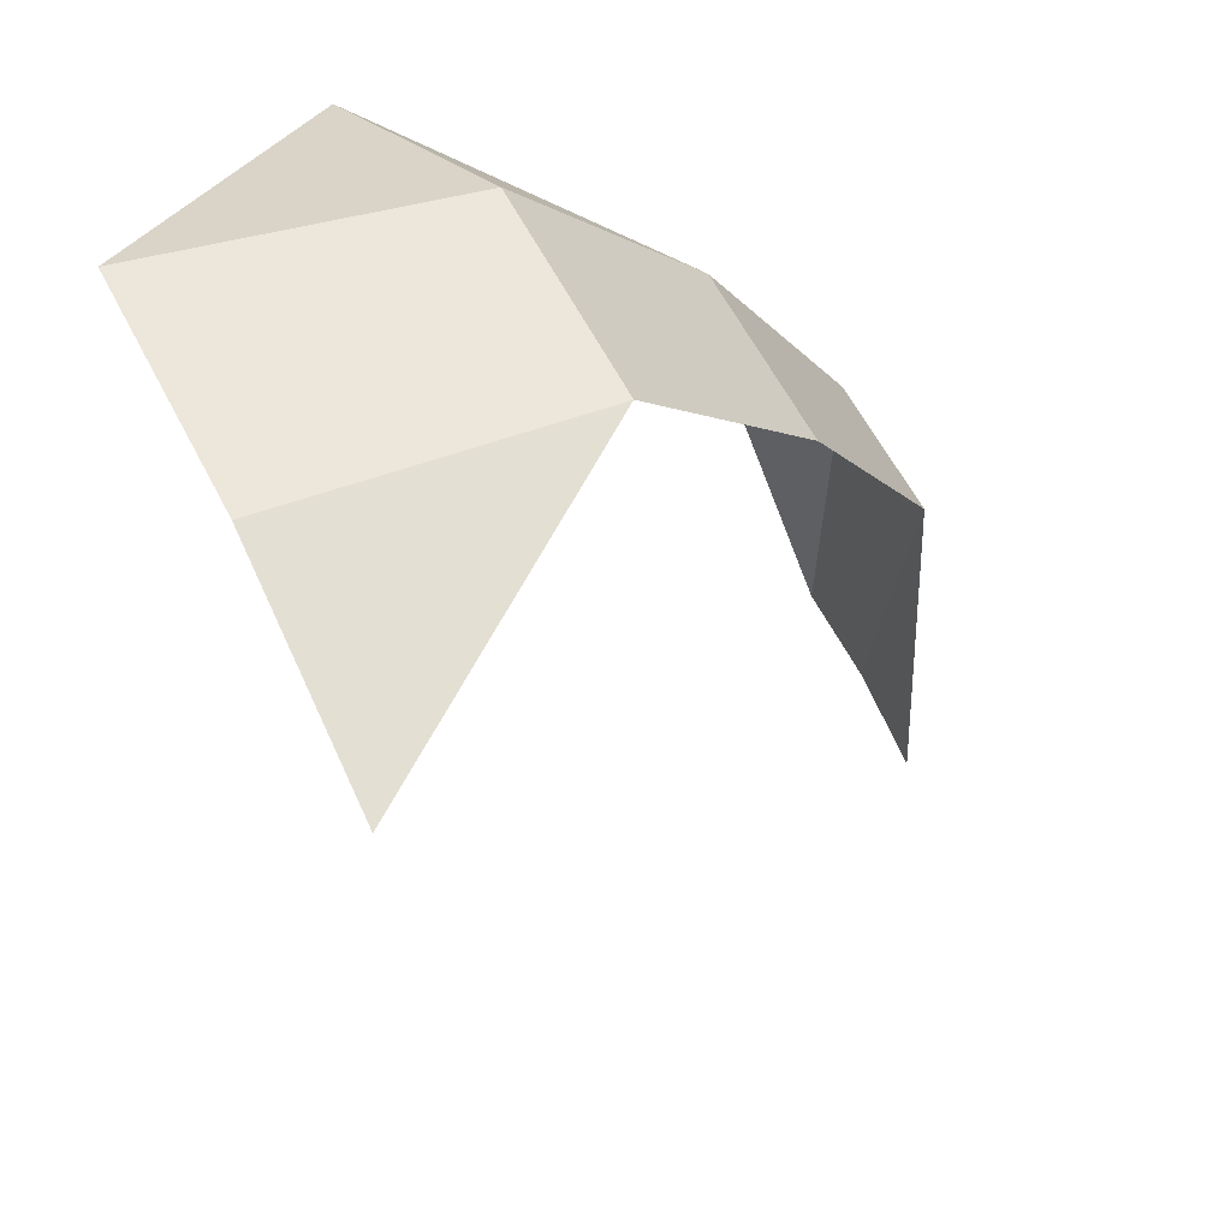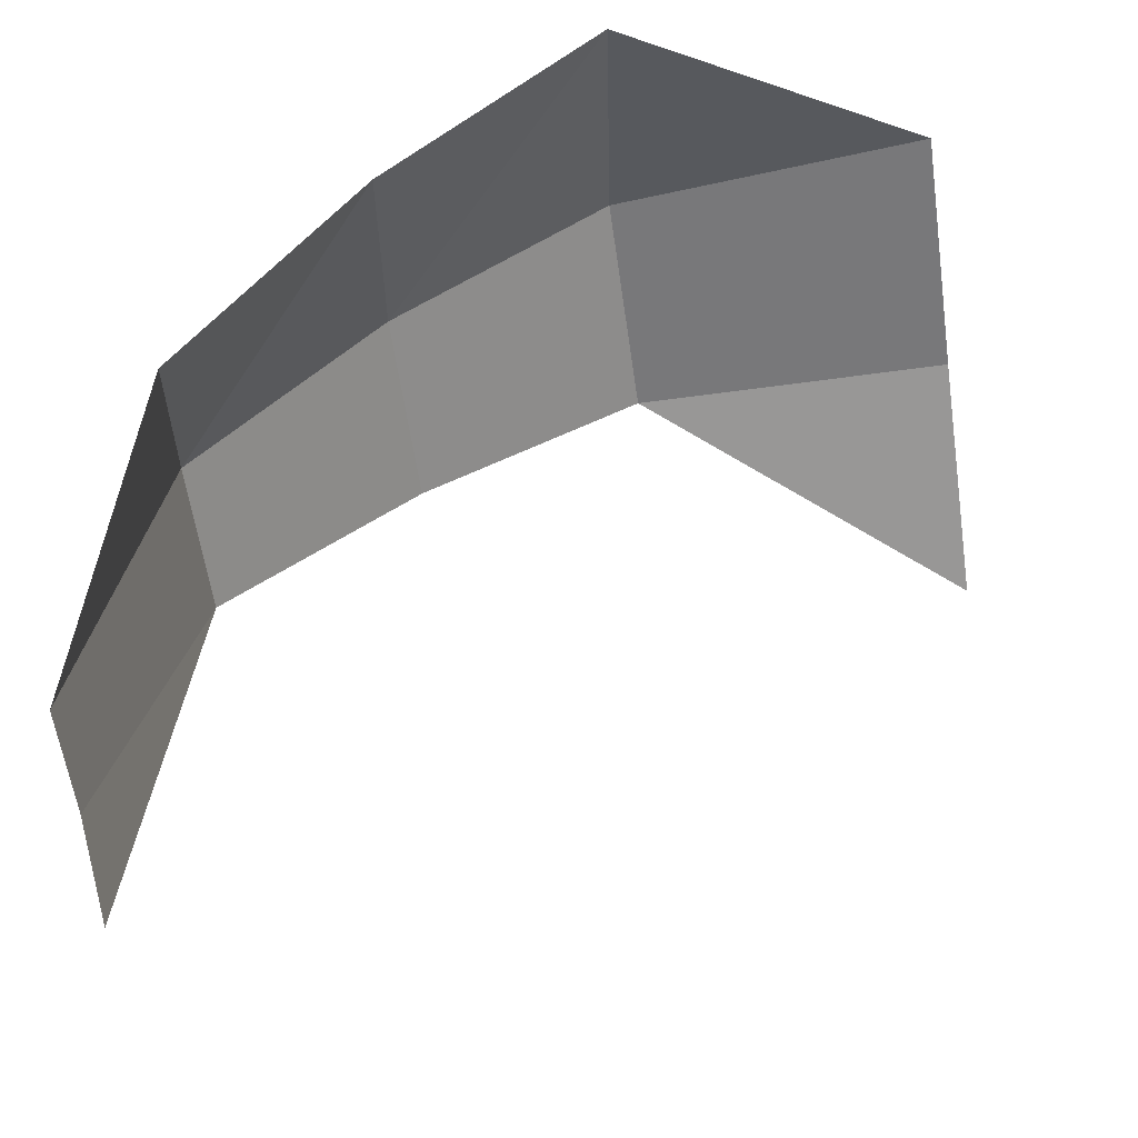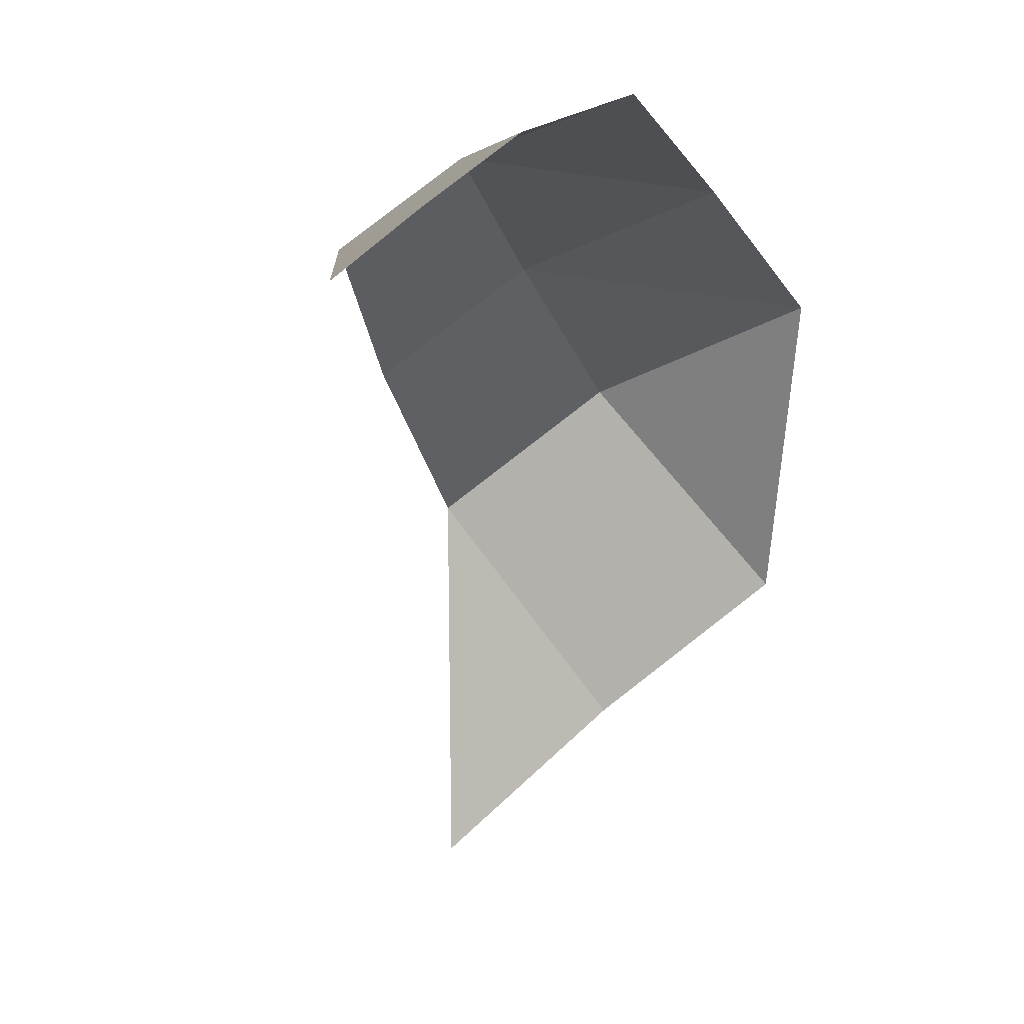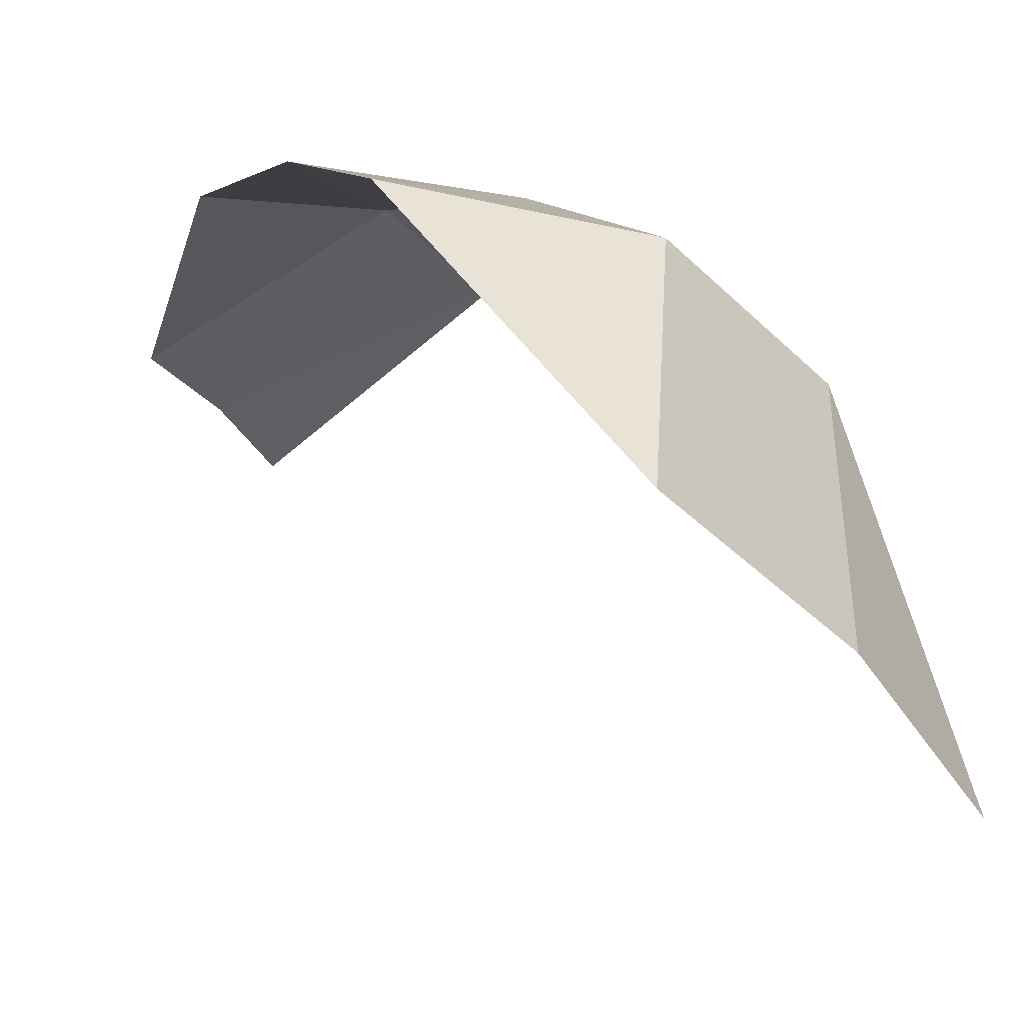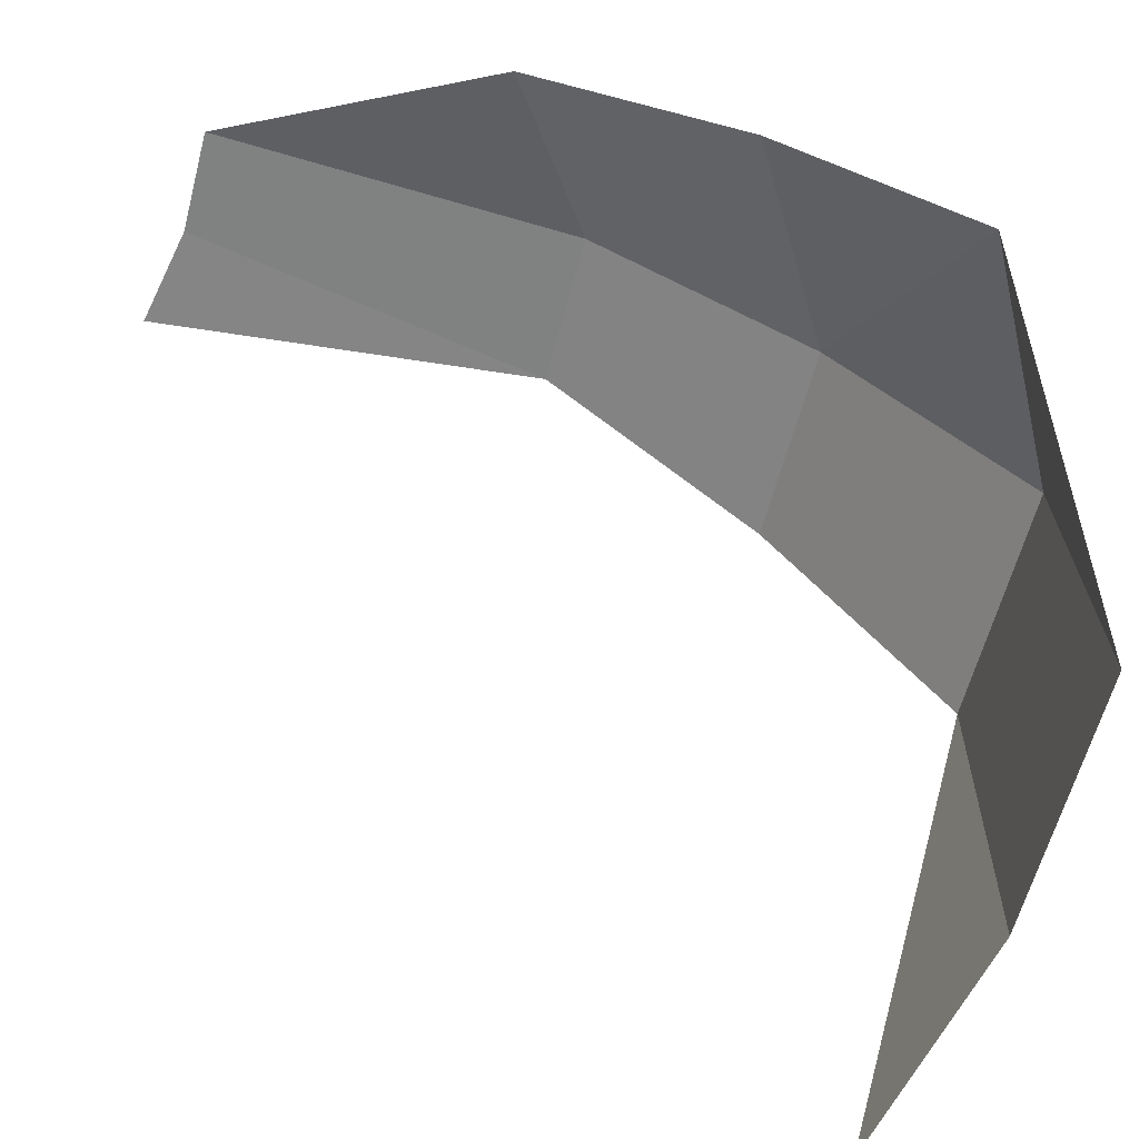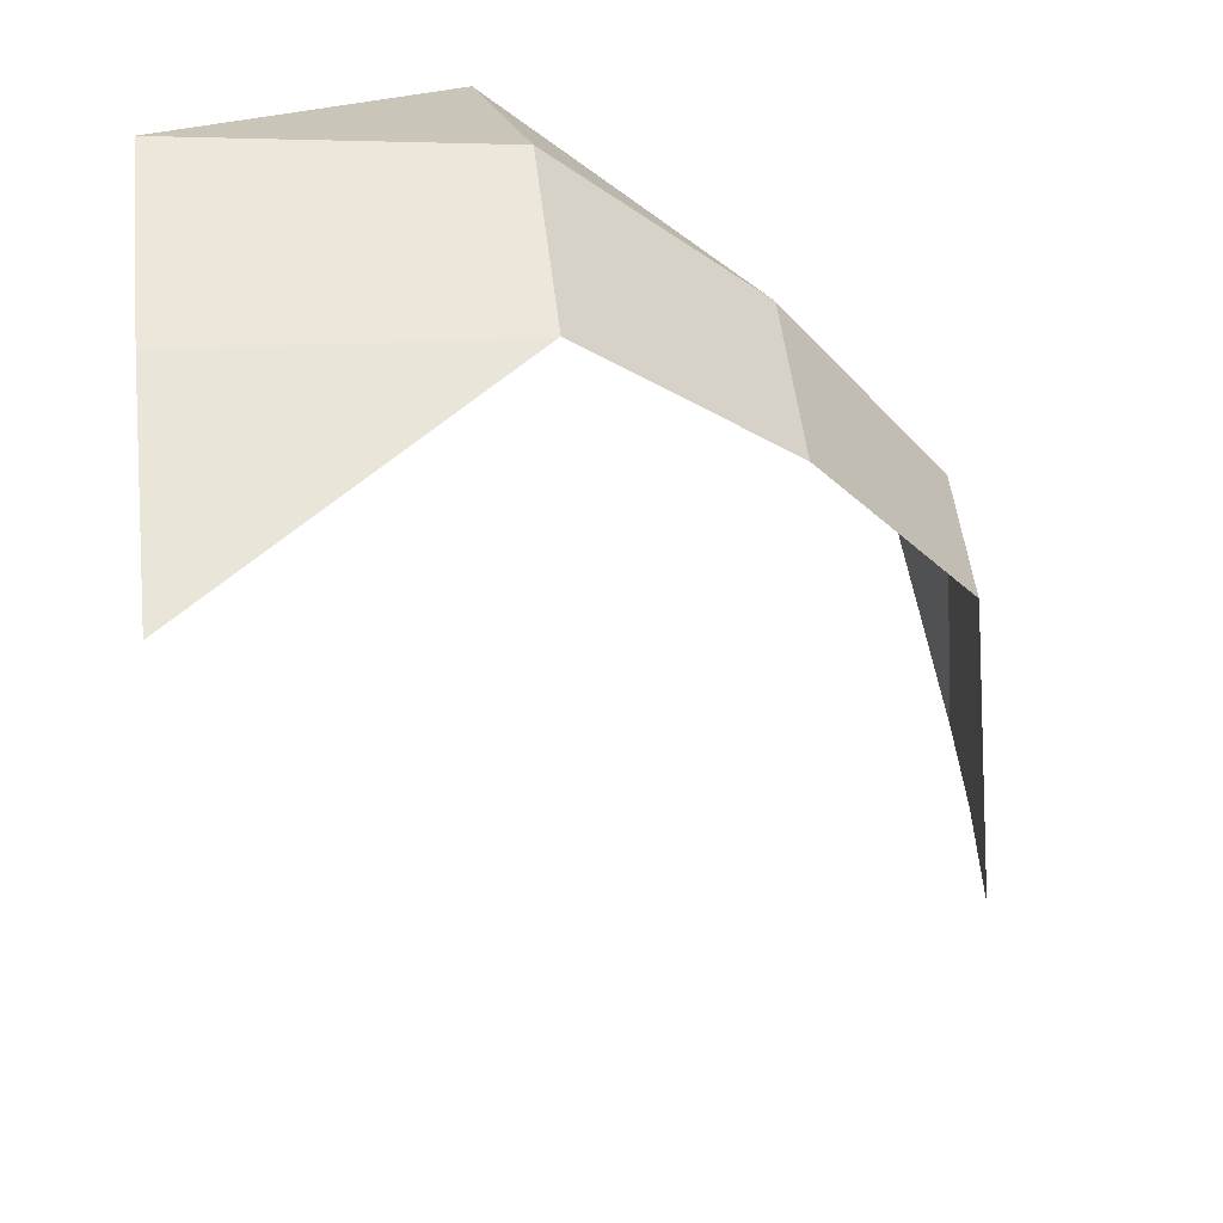
<metadata>
{"format":"obj","ext":"obj","renderer":"f3d","projection":"perspective","resolution":1024,"background":"white","views":[{"elev":40.7,"azim":61.5,"up":"+Z"},{"elev":-41.0,"azim":-81.6,"up":"+Z"},{"elev":-69.9,"azim":-145.7,"up":"+Z"},{"elev":-44.2,"azim":-31.1,"up":"+Y"},{"elev":-59.5,"azim":-87.6,"up":"+Y"},{"elev":32.1,"azim":83.4,"up":"+Z"}]}
</metadata>
<code>
o Sphere.002
v 0.2126 0.9239 0.3182
v 0.5133 0.3827 0.7682
v 0.1464 0.9239 0.3536
v 0.2526 0.8904 0.5962
v 0.3106 0.7661 0.7362
v 0.3582 0.6145 0.8511
v 0.3536 0.3827 0.8536
v 0.07466 0.9239 0.3753
v 0.1484 0.8904 0.6278
v 0.178 0.7661 0.7765
v 0.2022 0.6145 0.8984
v 0.1802 0.3827 0.9061
v 0.01893 0.8671 0.587
v 0.01893 0.7427 0.7385
v 0.01893 0.5912 0.8629
f 2 6 7
f 3 9 4
f 5 9 10
f 5 11 6
f 7 11 12
f 8 13 9
f 9 14 10
f 10 15 11
f 1 3 4
f 3 8 9
f 5 4 9
f 5 10 11
f 7 6 11
f 9 13 14
f 10 14 15
f 12 11 15

</code>
